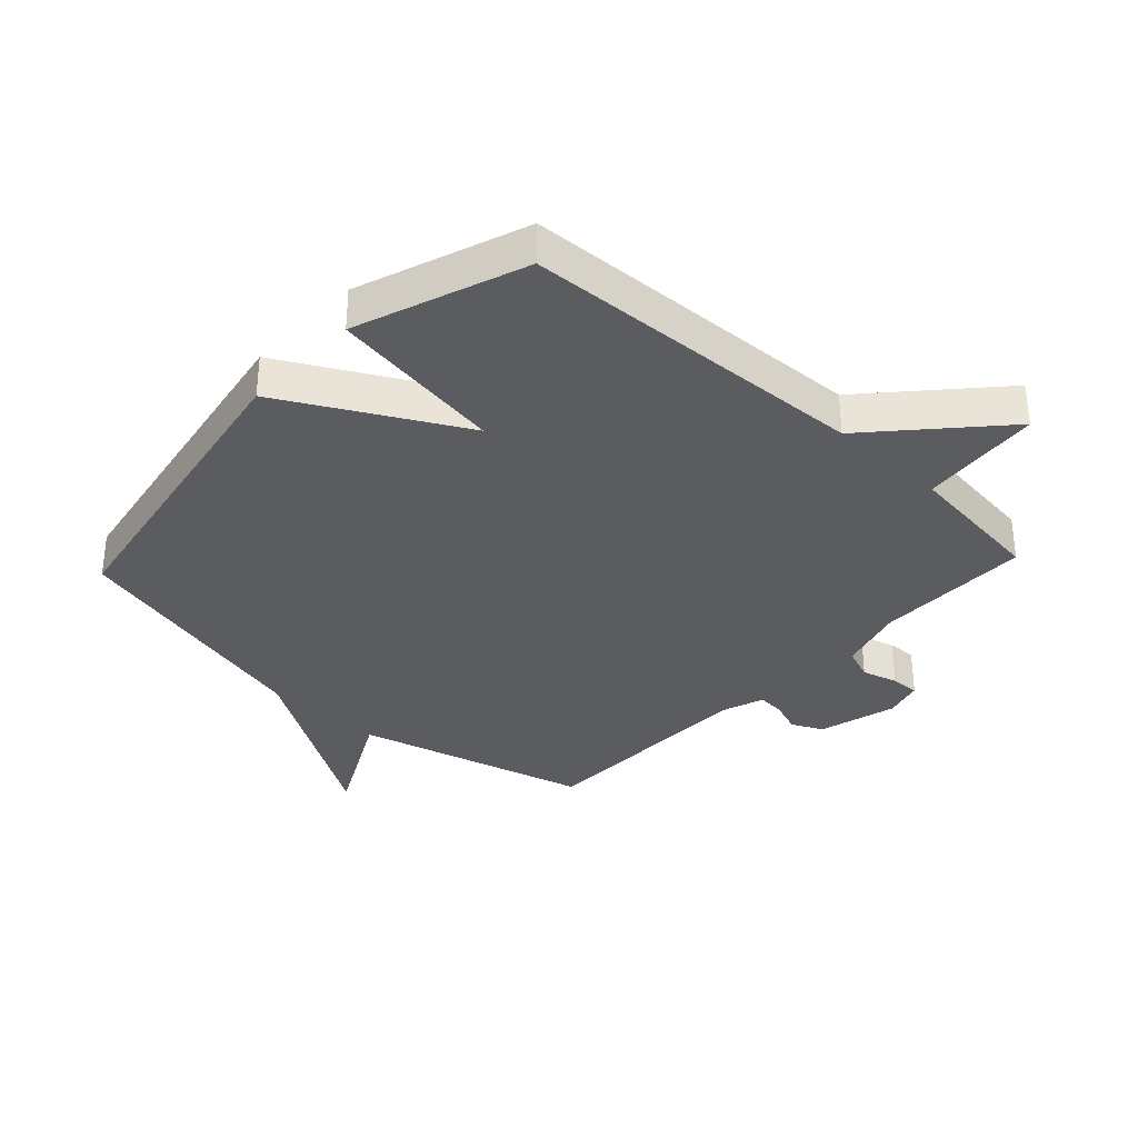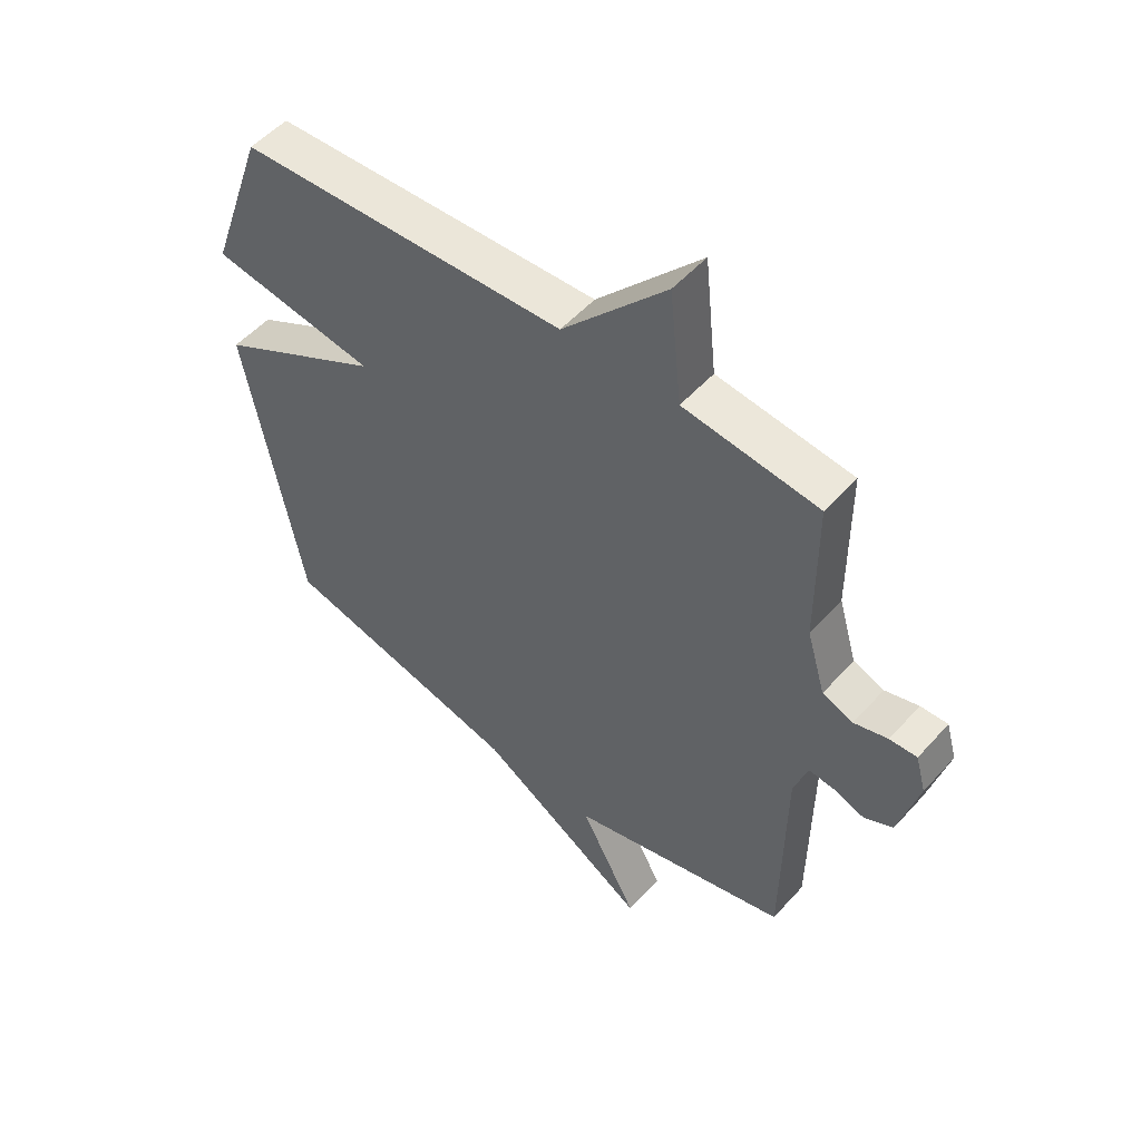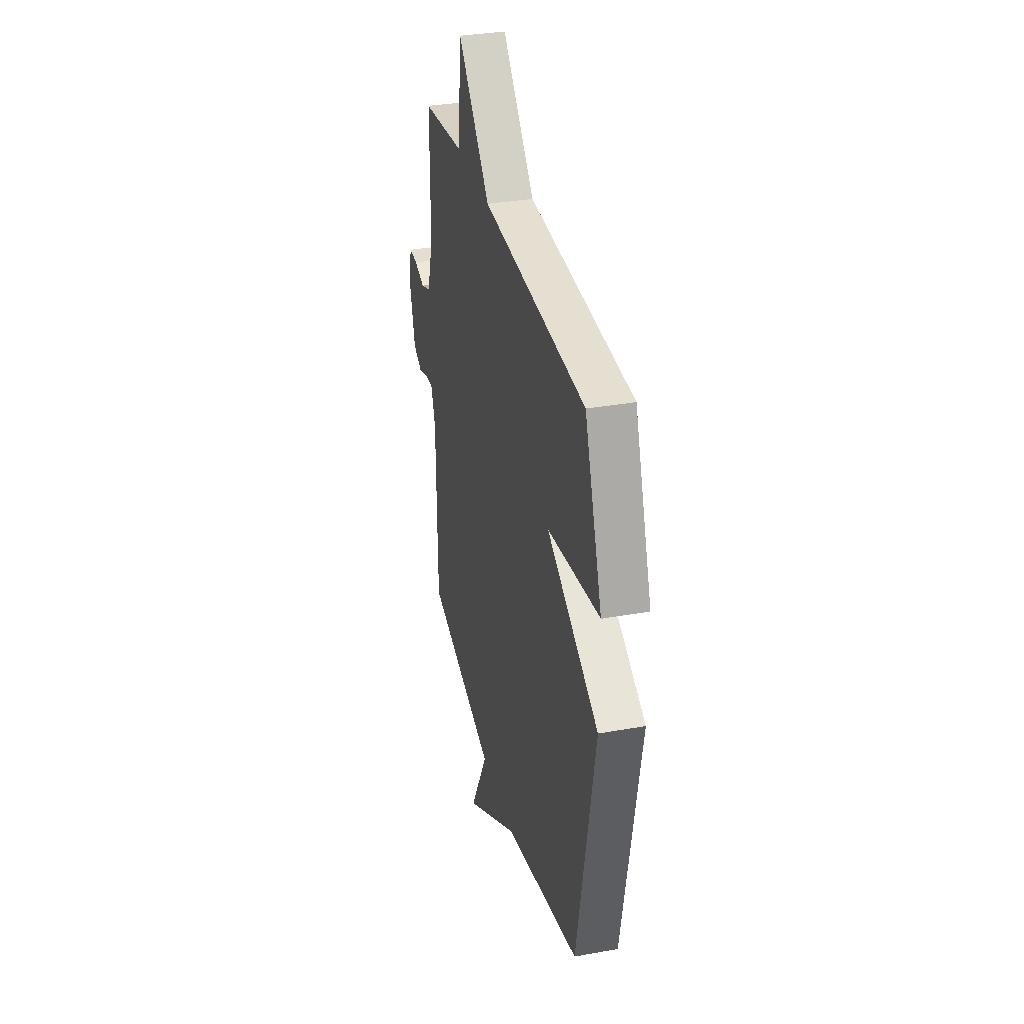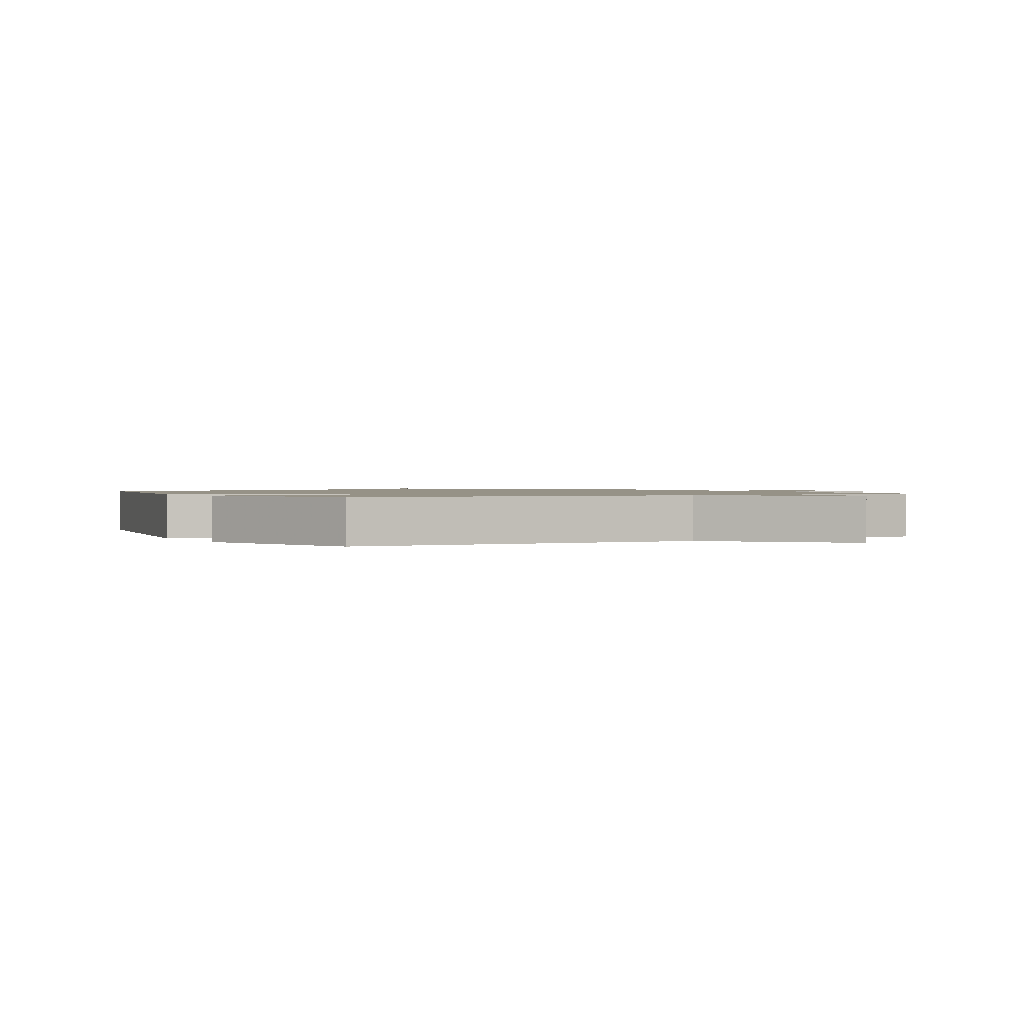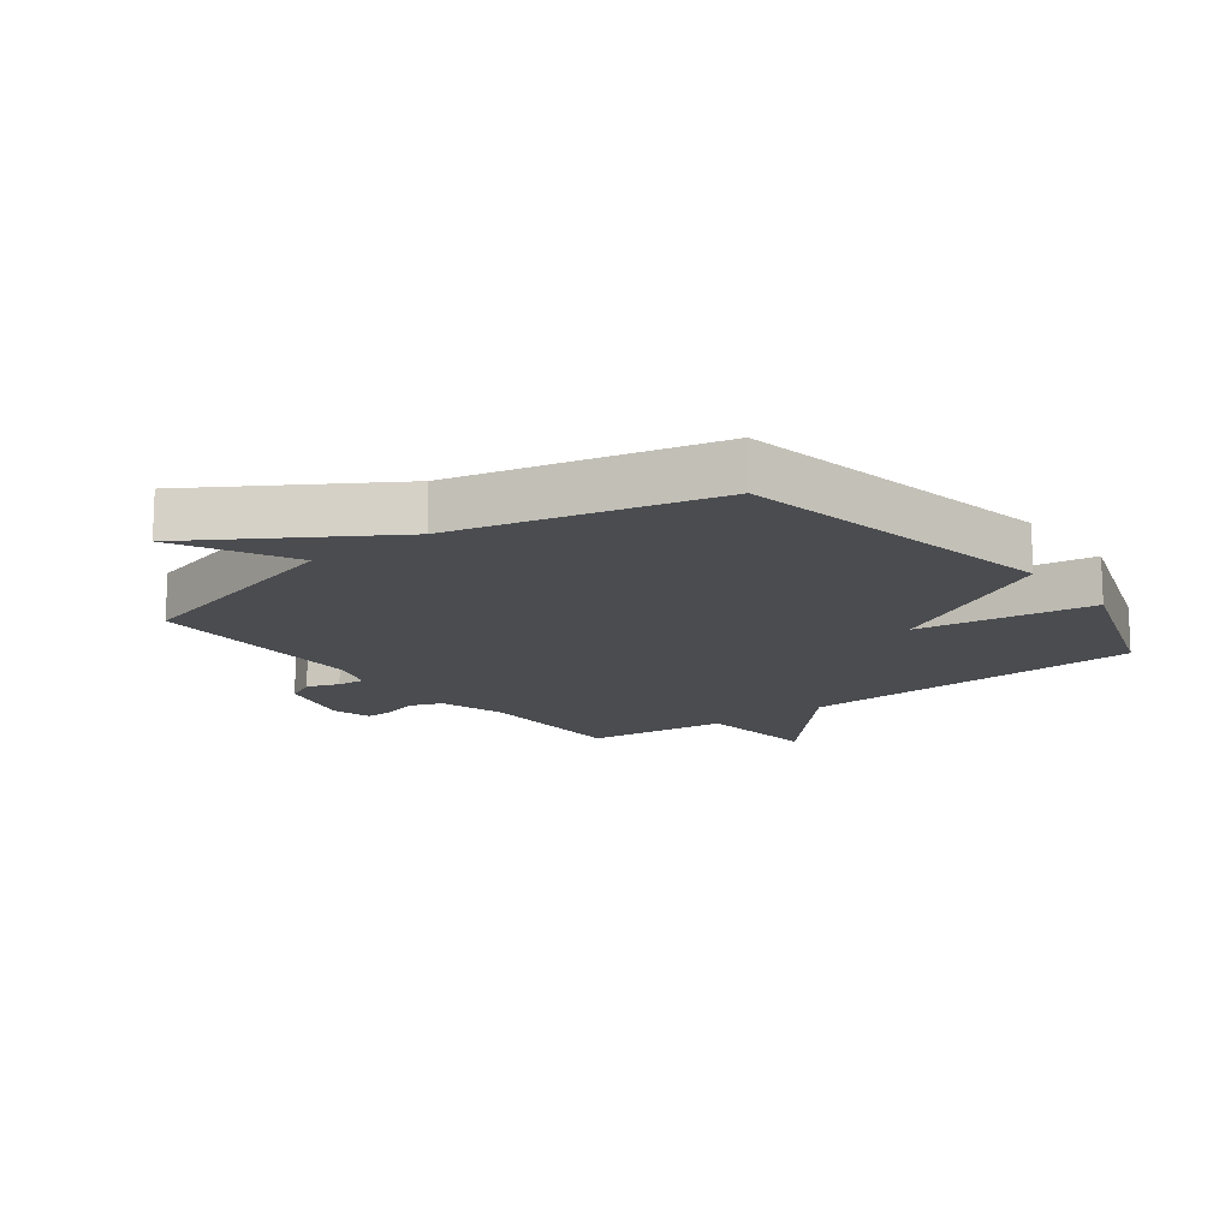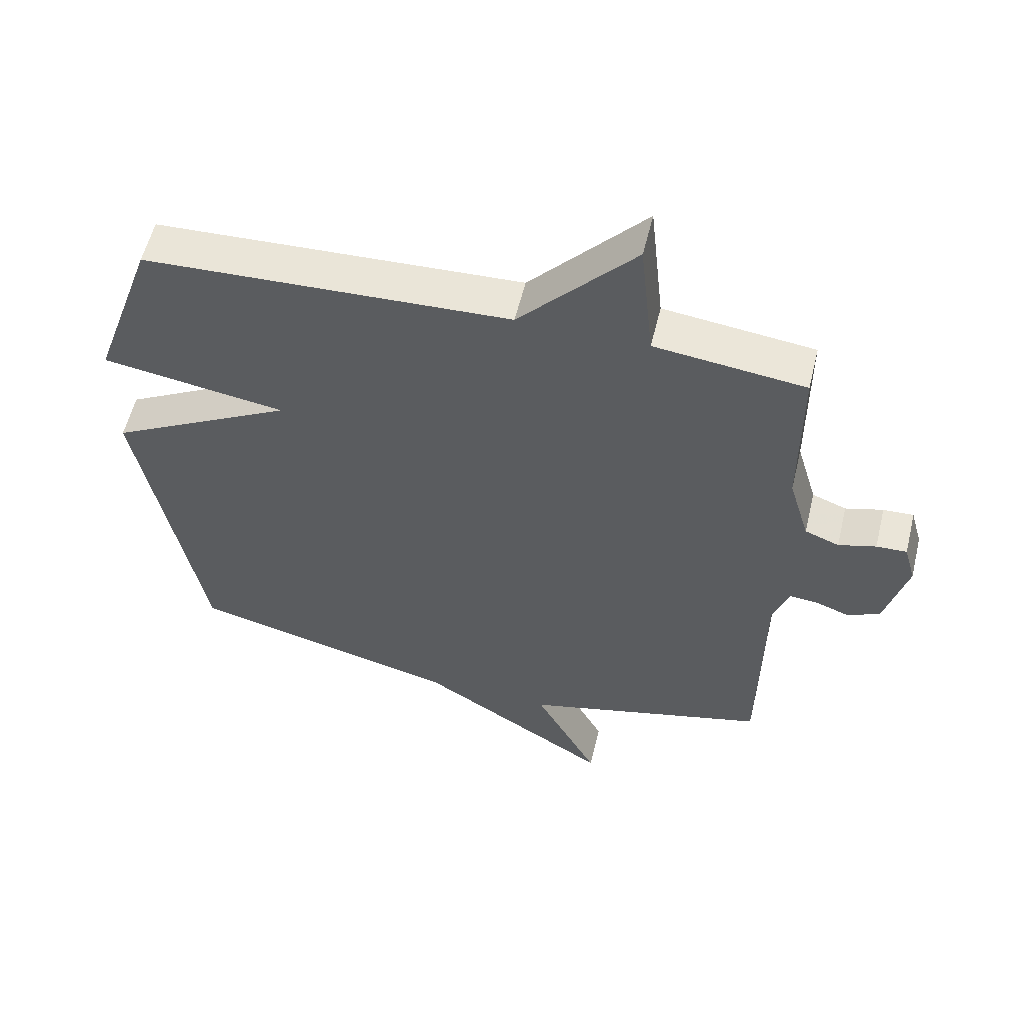
<metadata>
{"format":"obj","ext":"obj","renderer":"f3d","projection":"perspective","resolution":1024,"background":"white","views":[{"elev":-33.9,"azim":-43.1,"up":"+Y"},{"elev":52.5,"azim":40.6,"up":"+Z"},{"elev":33.8,"azim":-103.7,"up":"+Z"},{"elev":1.1,"azim":-28.4,"up":"+Y"},{"elev":-14.7,"azim":-142.7,"up":"+Y"},{"elev":56.7,"azim":13.6,"up":"+Z"}]}
</metadata>
<code>
v -0.5 0.07 0.5
v 0.068 0.07 0.527
v 0.247 0.07 0.725
v 0.268 0.07 0.527
v 0.5 0.07 0.5
v 0.501 0.07 0.245
v 0.533 0.07 0.136
v 0.586 0.07 0.116
v 0.644 0.07 0.133
v 0.691 0.07 0.135
v 0.709 0.07 0.071
v 0.675 0.07 -0.057
v 0.625 0.07 -0.082
v 0.573 0.07 -0.063
v 0.528 0.07 -0.059
v 0.504 0.07 -0.129
v 0.5 0.07 -0.5
v 0.119 0.07 -0.602
v 0.218 0.07 -0.789
v -0.081 0.07 -0.602
v -0.5 0.07 -0.5
v -0.597 0.07 0.024
v -0.311 0.07 0.181
v -0.597 0.07 0.224
v -0.5 0 0.5
v 0.068 0 0.527
v 0.247 0 0.725
v 0.268 0 0.527
v 0.5 0 0.5
v 0.501 0 0.245
v 0.533 0 0.136
v 0.586 0 0.116
v 0.644 0 0.133
v 0.691 0 0.135
v 0.709 0 0.071
v 0.675 0 -0.057
v 0.625 0 -0.082
v 0.573 0 -0.063
v 0.528 0 -0.059
v 0.504 0 -0.129
v 0.5 0 -0.5
v 0.119 0 -0.602
v 0.218 0 -0.789
v -0.081 0 -0.602
v -0.5 0 -0.5
v -0.597 0 0.024
v -0.311 0 0.181
v -0.597 0 0.224
f 23 24 1 2
f 20 21 22 23
f 18 19 20 23
f 18 23 2
f 17 18 2
f 16 17 2
f 15 16 2
f 14 15 2
f 12 13 14
f 11 12 14
f 10 11 14
f 9 10 14
f 8 9 14
f 7 8 14
f 6 7 14 2
f 4 5 6 2
f 2 3 4
f 26 25 48 47
f 47 46 45 44
f 47 44 43 42
f 26 47 42
f 26 42 41
f 26 41 40
f 26 40 39
f 26 39 38
f 38 37 36
f 38 36 35
f 38 35 34
f 38 34 33
f 38 33 32
f 38 32 31
f 26 38 31 30
f 26 30 29 28
f 28 27 26
f 1 25 26 2
f 2 26 27 3
f 3 27 28 4
f 4 28 29 5
f 5 29 30 6
f 6 30 31 7
f 7 31 32 8
f 8 32 33 9
f 9 33 34 10
f 10 34 35 11
f 11 35 36 12
f 12 36 37 13
f 13 37 38 14
f 14 38 39 15
f 15 39 40 16
f 16 40 41 17
f 17 41 42 18
f 18 42 43 19
f 19 43 44 20
f 20 44 45 21
f 21 45 46 22
f 22 46 47 23
f 23 47 48 24
f 24 48 25 1

</code>
